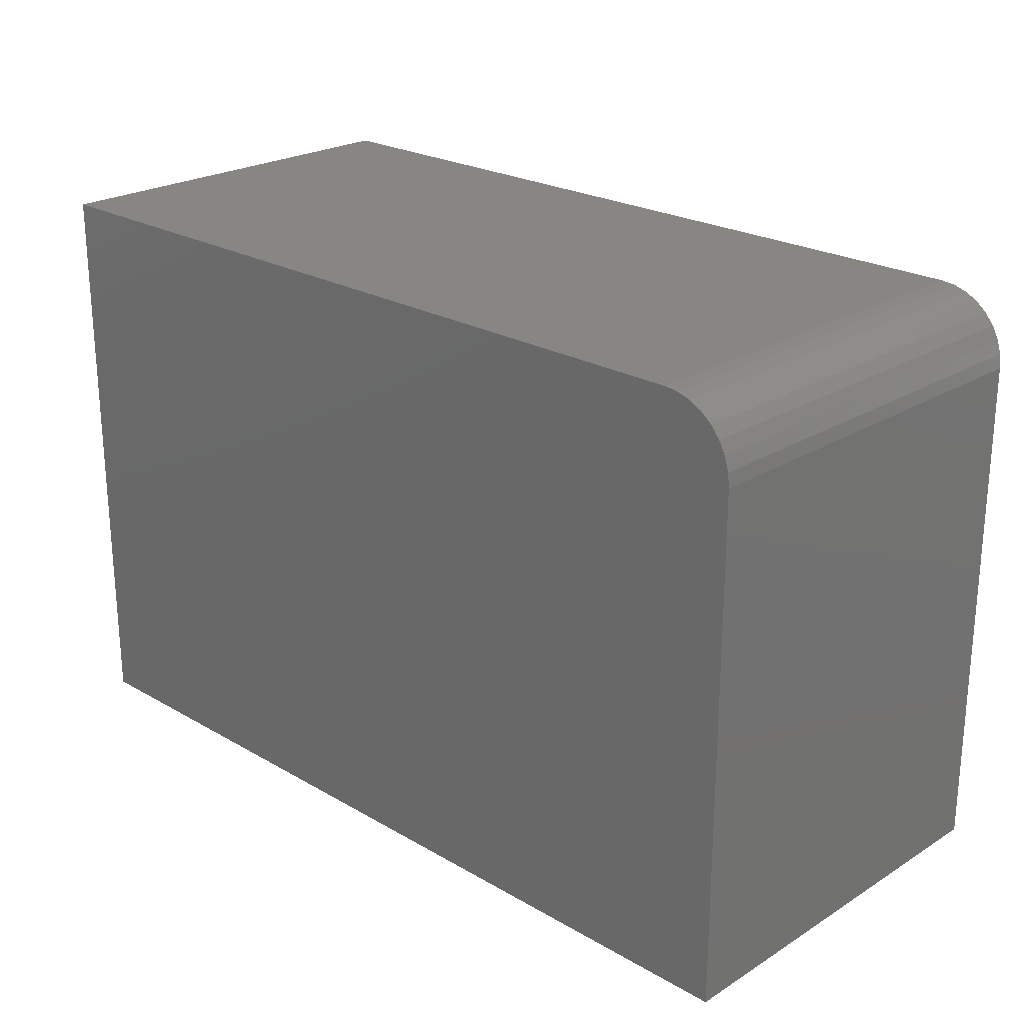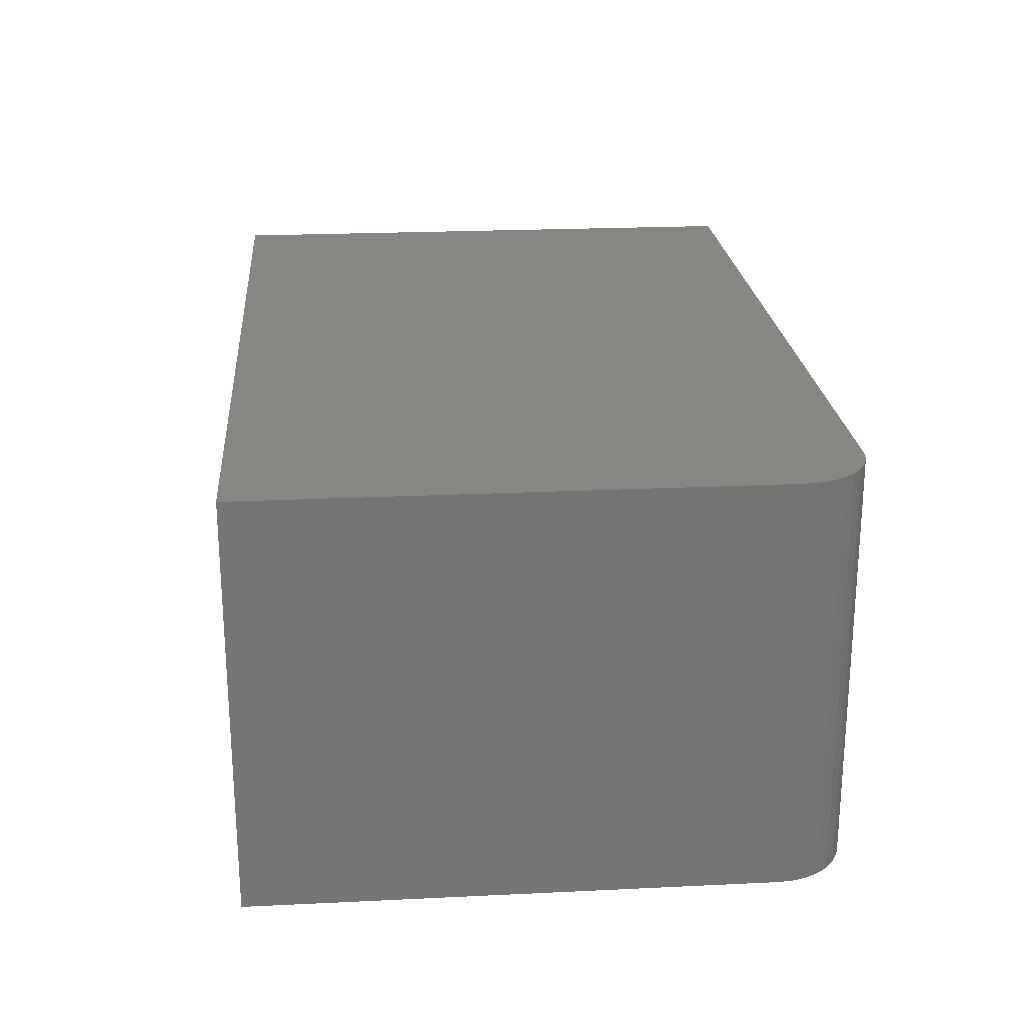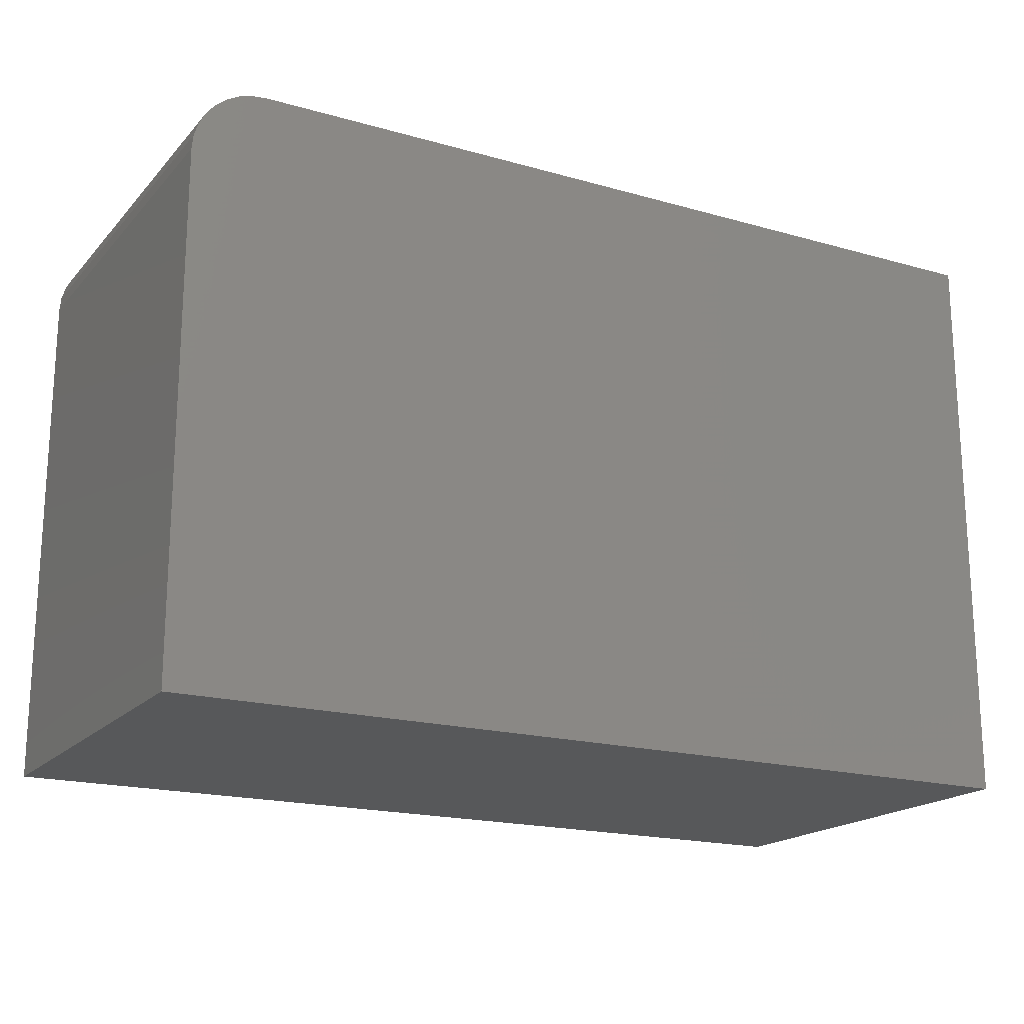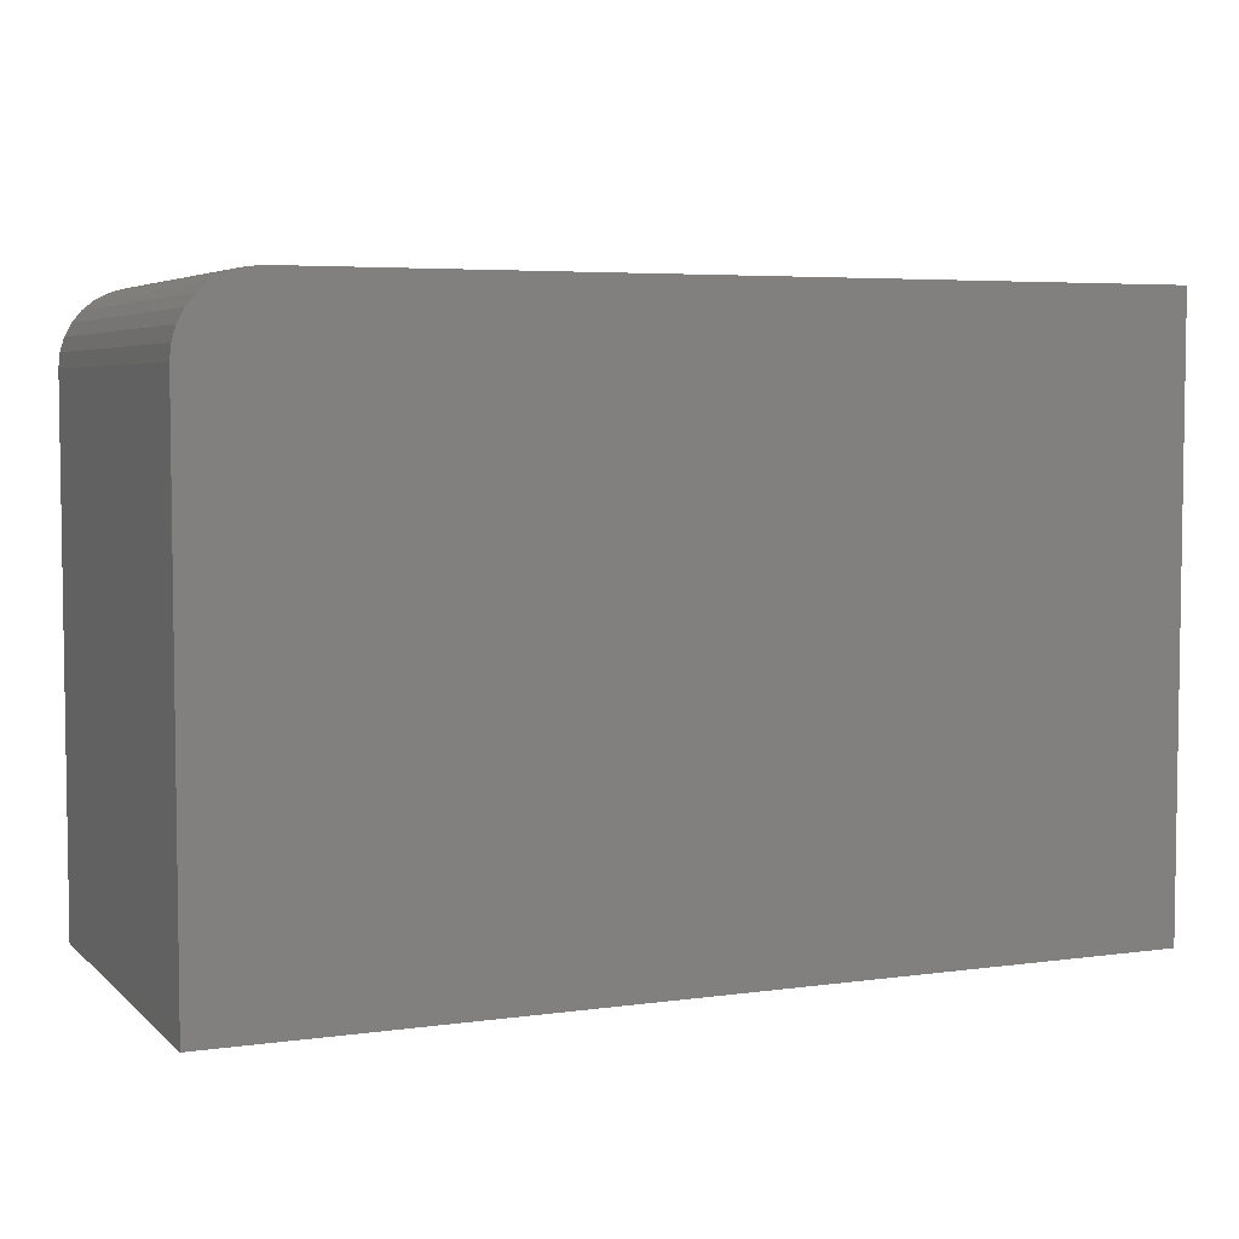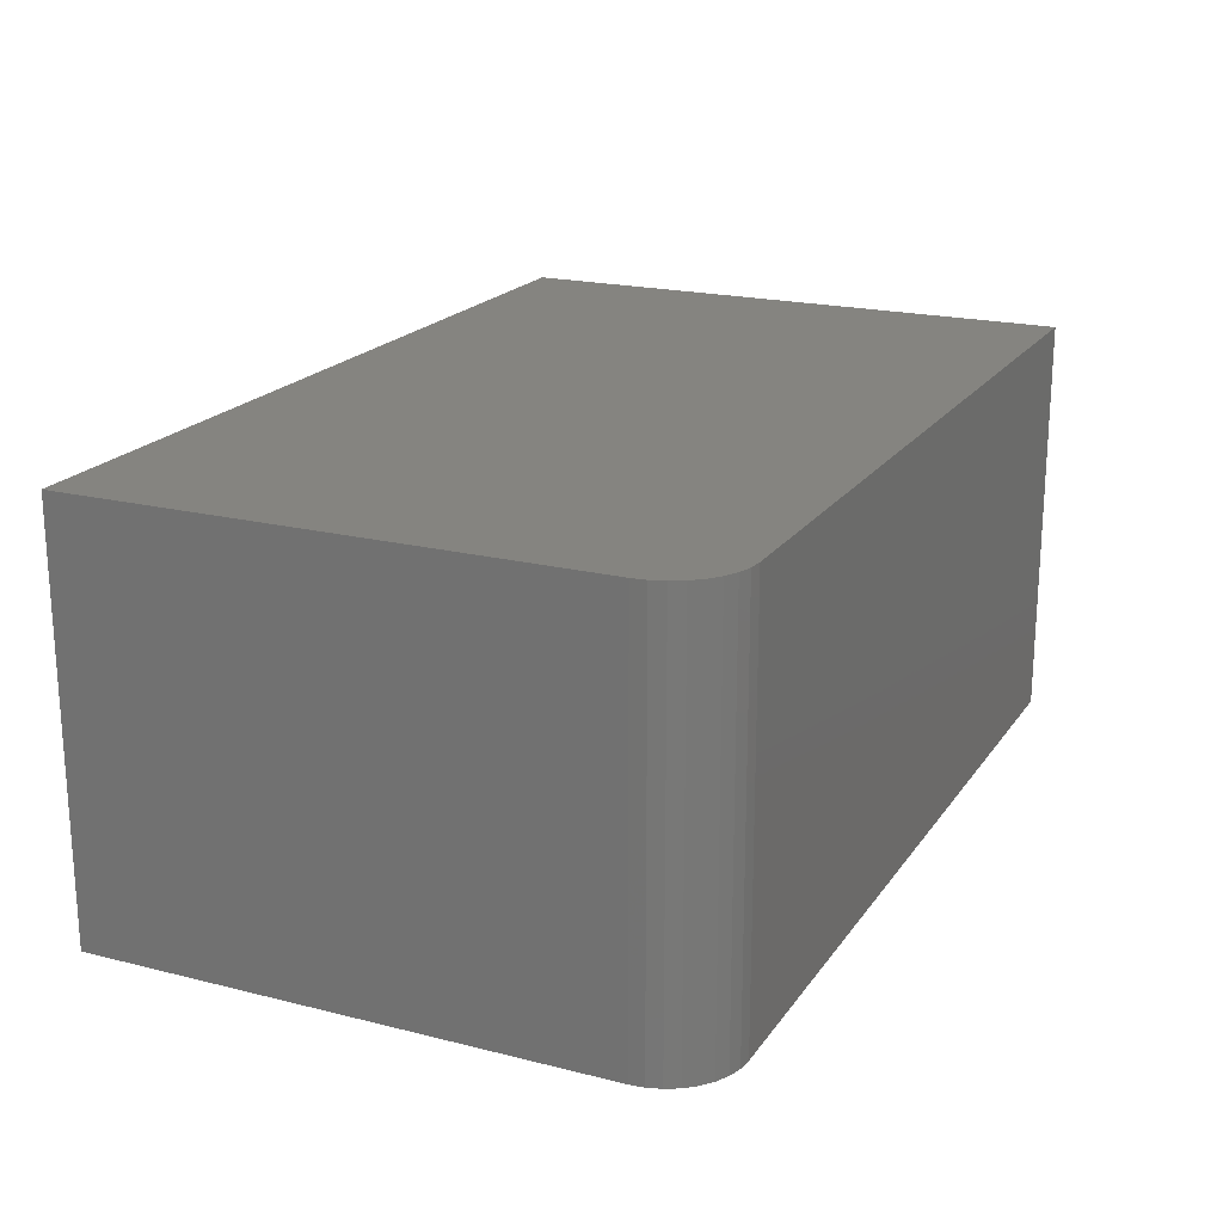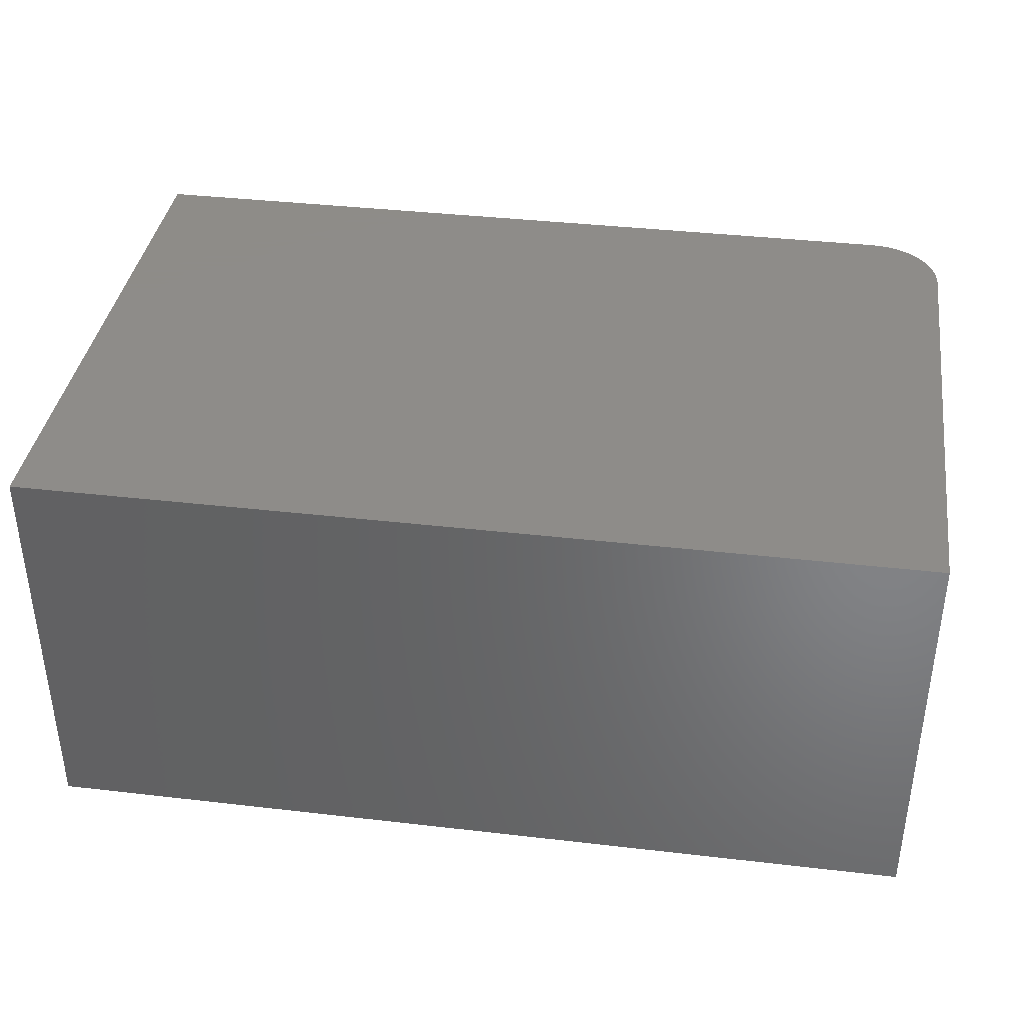
<metadata>
{"format":"stl","ext":"stl","renderer":"f3d","projection":"perspective","resolution":1024,"background":"white","views":[{"elev":23.5,"azim":-135.9,"up":"+Z"},{"elev":22.7,"azim":-94.7,"up":"+Y"},{"elev":-18.6,"azim":-28.5,"up":"+Z"},{"elev":5.0,"azim":-23.6,"up":"+Z"},{"elev":19.9,"azim":-65.2,"up":"+Y"},{"elev":38.0,"azim":-171.6,"up":"+Y"}]}
</metadata>
<code>
# stl→obj: 24 verts, 44 faces
v -0.2266 -0.1797 0.08306
v -0.2327 -0.1797 0.08246
v -0.2385 -0.1797 0.08068
v 0.1328 -0.1797 0.08306
v -0.2439 -0.1797 0.07779
v -0.2487 -0.1797 0.07391
v -0.2525 -0.1797 0.06917
v -0.2554 -0.1797 0.06377
v -0.2572 -0.1797 0.05791
v -0.2578 -0.1797 0.05181
v -0.2578 -0.1797 -0.1719
v 0.1328 -0.1797 -0.1719
v -0.2385 1.509e-17 0.08068
v -0.2327 1.551e-17 0.08246
v -0.2266 1.589e-17 0.08306
v 0.1328 3.584e-17 0.08306
v 0.1328 2.168e-17 -0.1719
v -0.2578 0 -0.1719
v -0.2578 1.242e-17 0.05181
v -0.2572 1.279e-17 0.05791
v -0.2554 1.321e-17 0.06377
v -0.2525 1.367e-17 0.06917
v -0.2487 1.415e-17 0.07391
v -0.2439 1.463e-17 0.07779
f 1 2 3
f 4 1 3
f 4 3 5
f 4 5 6
f 4 6 7
f 4 7 8
f 4 8 9
f 4 9 10
f 4 10 11
f 4 11 12
f 13 14 15
f 16 17 18
f 16 18 19
f 16 19 20
f 16 20 21
f 16 21 22
f 16 22 23
f 16 23 24
f 16 24 13
f 16 13 15
f 10 19 11
f 11 19 18
f 4 16 1
f 1 16 15
f 19 10 20
f 20 10 9
f 20 9 21
f 21 9 8
f 21 8 22
f 22 8 7
f 22 7 23
f 23 7 6
f 23 6 24
f 24 6 5
f 24 5 13
f 13 5 3
f 13 3 14
f 14 3 2
f 14 2 15
f 15 2 1
f 12 17 4
f 4 17 16
f 11 18 12
f 12 18 17

</code>
